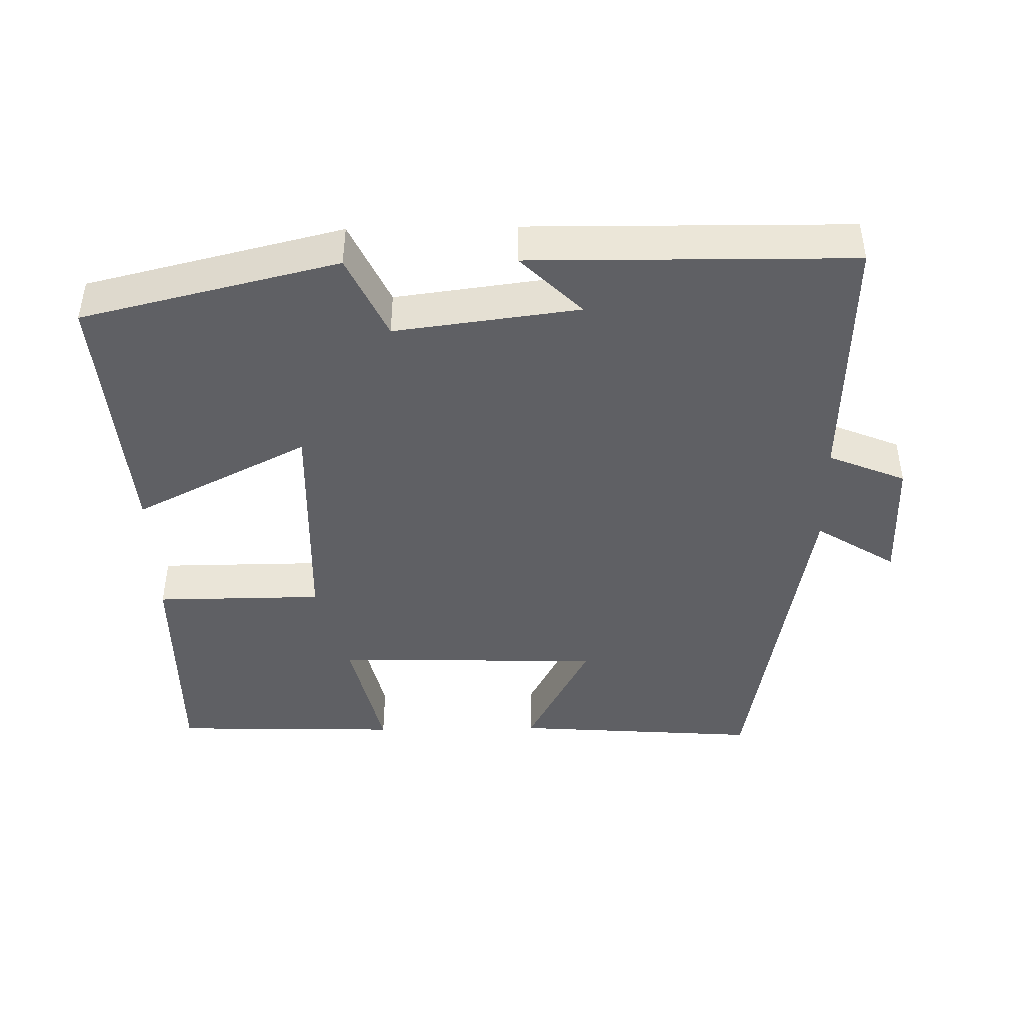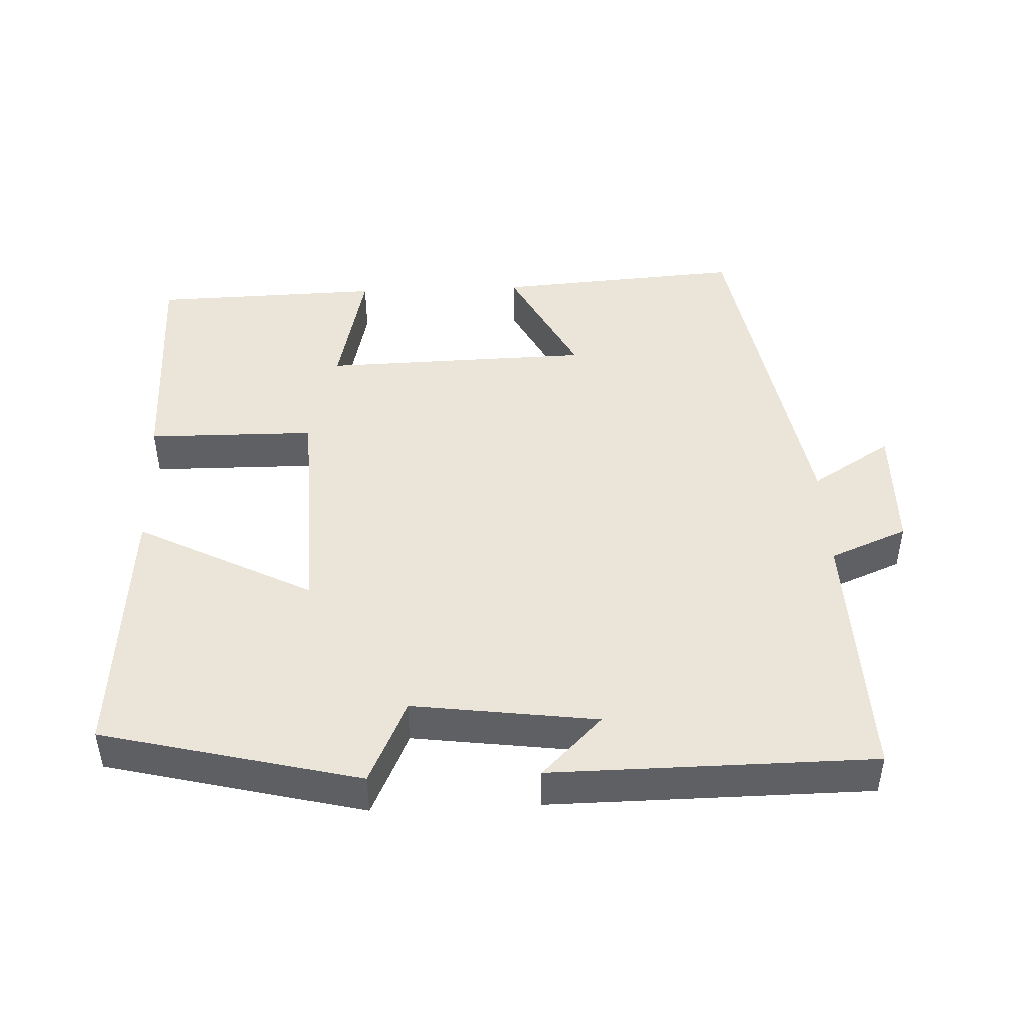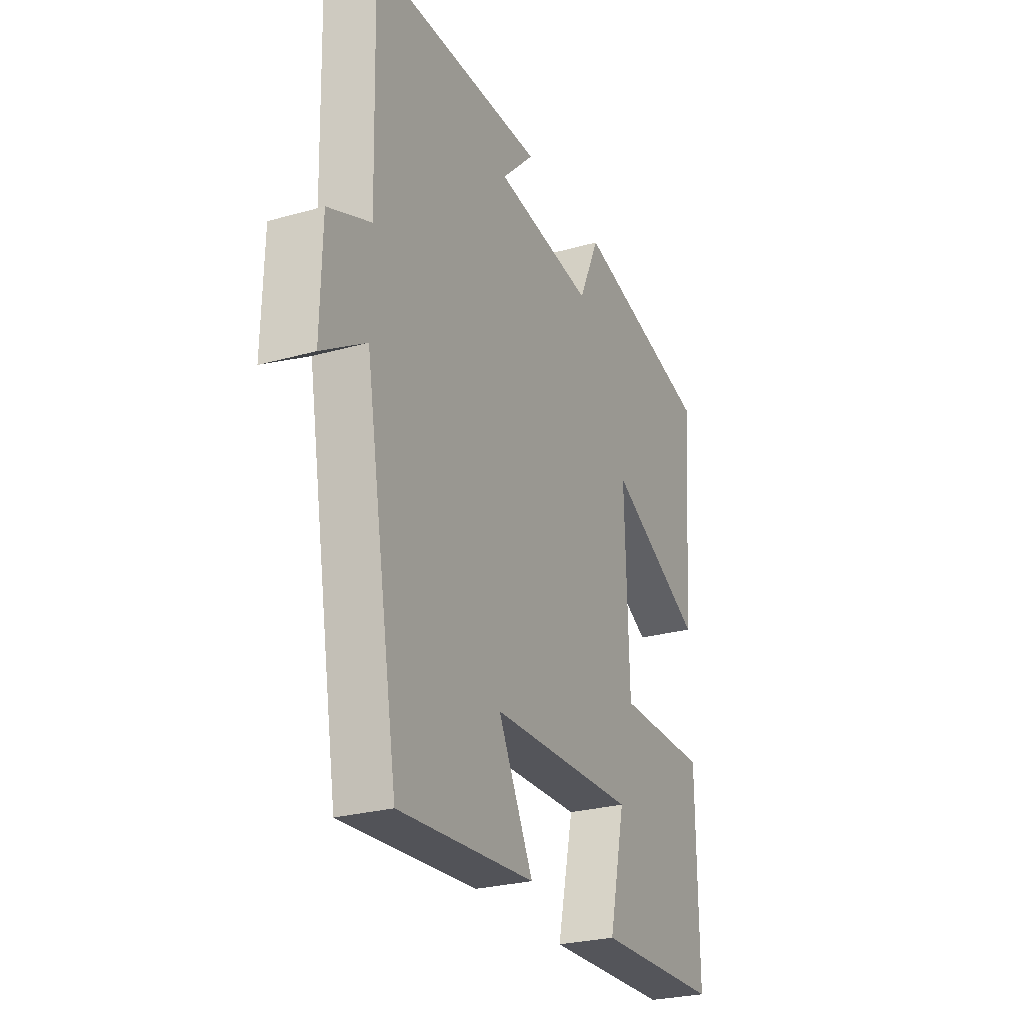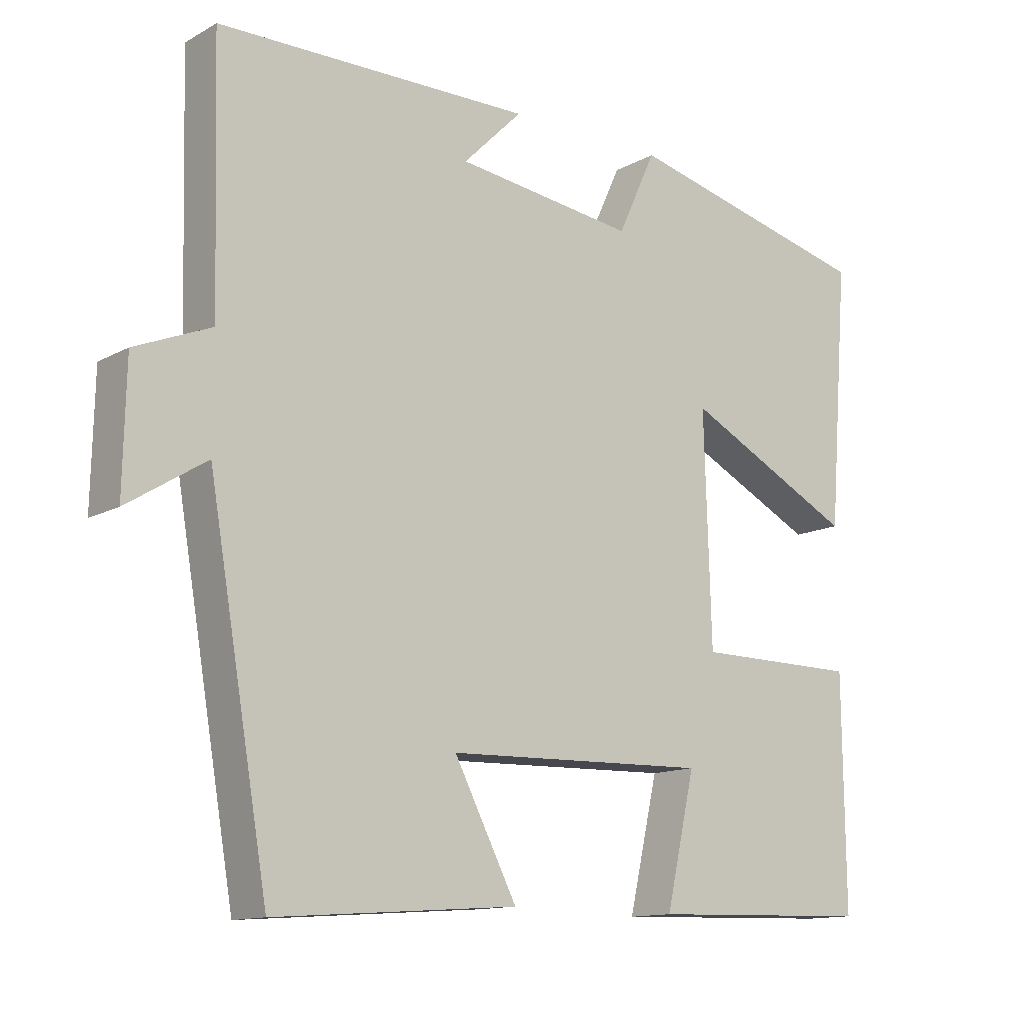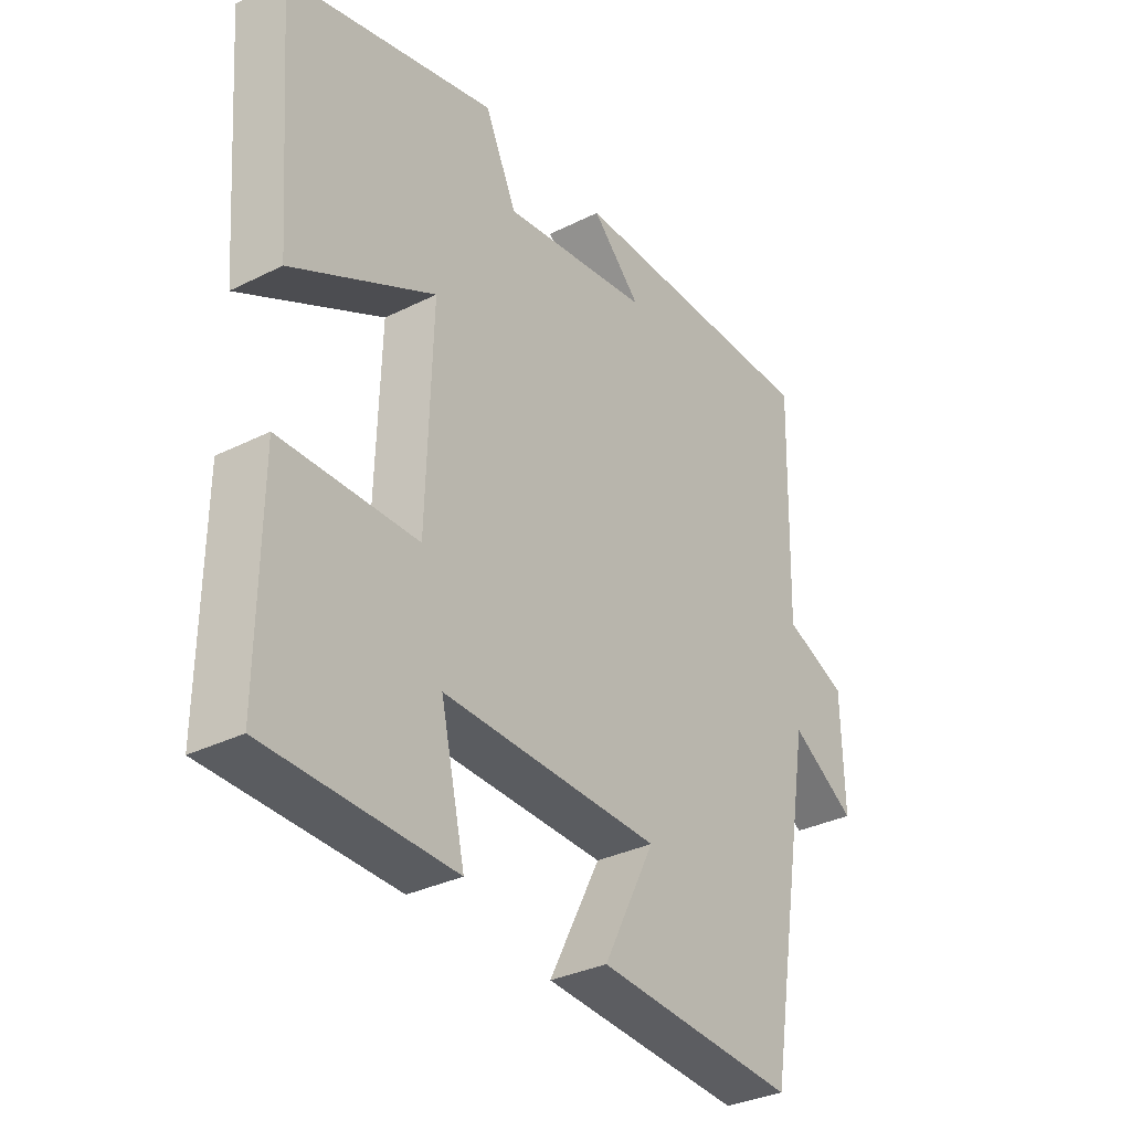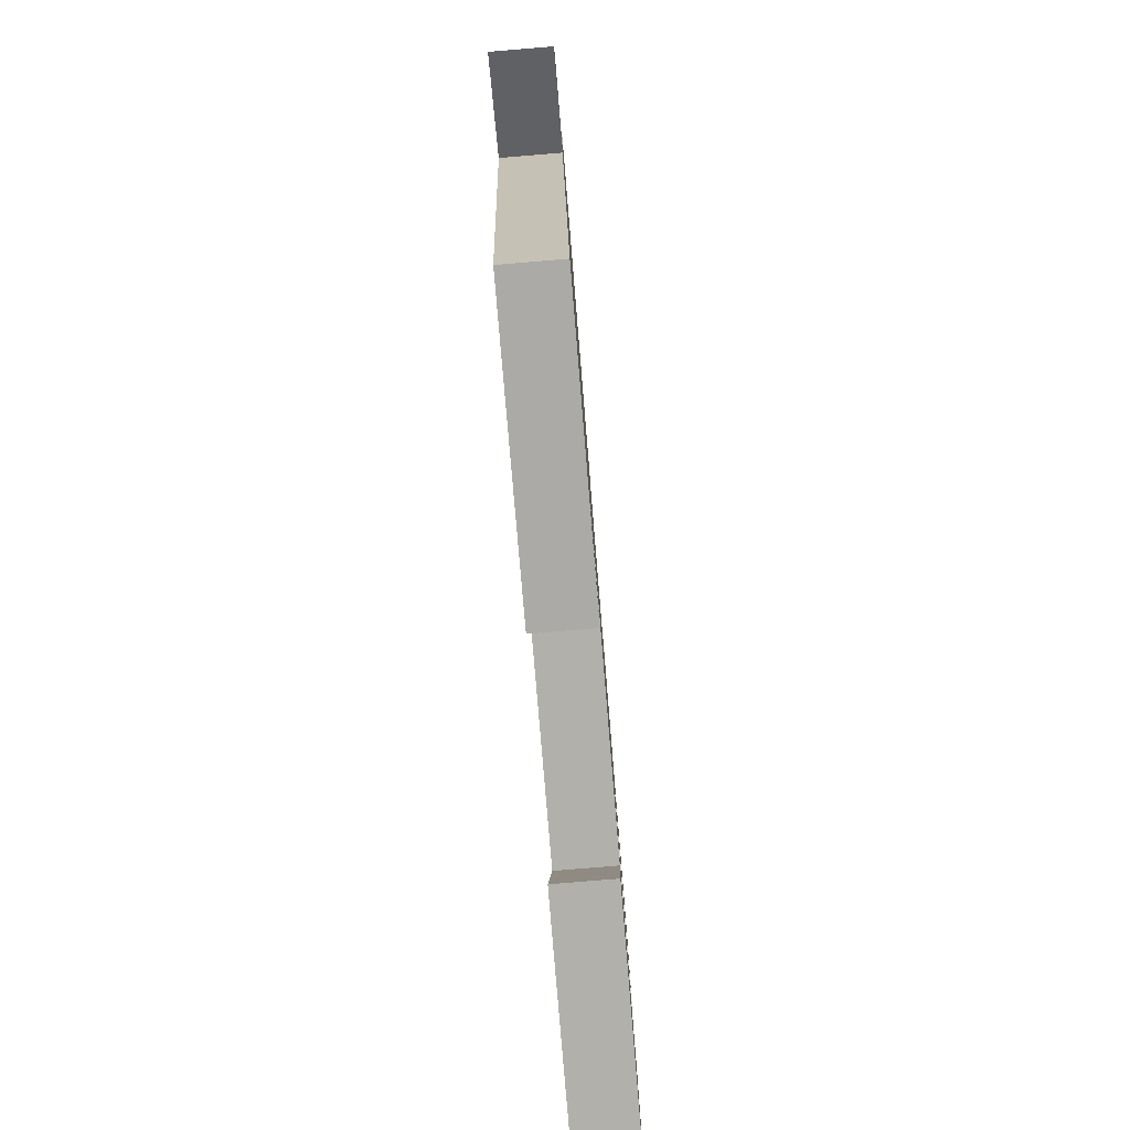
<metadata>
{"format":"obj","ext":"obj","renderer":"f3d","projection":"perspective","resolution":1024,"background":"white","views":[{"elev":-43.3,"azim":1.0,"up":"+Y"},{"elev":45.5,"azim":-2.4,"up":"+Y"},{"elev":-26.5,"azim":114.0,"up":"+Z"},{"elev":-12.9,"azim":141.2,"up":"+Z"},{"elev":-32.9,"azim":-55.4,"up":"+Z"},{"elev":-80.0,"azim":94.7,"up":"+Z"}]}
</metadata>
<code>
v 0.51 0.07 0.496
v 0.5 0.07 0.13
v 0.609 0.07 0.085
v 0.613 0.07 -0.095
v 0.5 0.07 -0.024
v 0.414 0.07 -0.525
v 0.065 0.07 -0.5
v 0.155 0.07 -0.325
v -0.223 0.07 -0.315
v -0.181 0.07 -0.5
v -0.503 0.07 -0.491
v -0.5 0.07 -0.163
v -0.264 0.07 -0.161
v -0.254 0.07 0.165
v -0.5 0.07 0.039
v -0.529 0.07 0.412
v -0.169 0.07 0.5
v -0.114 0.07 0.381
v 0.144 0.07 0.415
v 0.059 0.07 0.5
v 0.51 0 0.496
v 0.5 0 0.13
v 0.609 0 0.085
v 0.613 0 -0.095
v 0.5 0 -0.024
v 0.414 0 -0.525
v 0.065 0 -0.5
v 0.155 0 -0.325
v -0.223 0 -0.315
v -0.181 0 -0.5
v -0.503 0 -0.491
v -0.5 0 -0.163
v -0.264 0 -0.161
v -0.254 0 0.165
v -0.5 0 0.039
v -0.529 0 0.412
v -0.169 0 0.5
v -0.114 0 0.381
v 0.144 0 0.415
v 0.059 0 0.5
f 19 20 1 2
f 18 19 2
f 15 16 17 18
f 14 15 18
f 13 14 18 2
f 10 11 12 13
f 9 10 13
f 8 9 13 2
f 5 6 7 8
f 5 8 2 3
f 3 4 5
f 22 21 40 39
f 22 39 38
f 38 37 36 35
f 38 35 34
f 22 38 34 33
f 33 32 31 30
f 33 30 29
f 22 33 29 28
f 28 27 26 25
f 23 22 28 25
f 25 24 23
f 1 21 22 2
f 2 22 23 3
f 3 23 24 4
f 4 24 25 5
f 5 25 26 6
f 6 26 27 7
f 7 27 28 8
f 8 28 29 9
f 9 29 30 10
f 10 30 31 11
f 11 31 32 12
f 12 32 33 13
f 13 33 34 14
f 14 34 35 15
f 15 35 36 16
f 16 36 37 17
f 17 37 38 18
f 18 38 39 19
f 19 39 40 20
f 20 40 21 1

</code>
